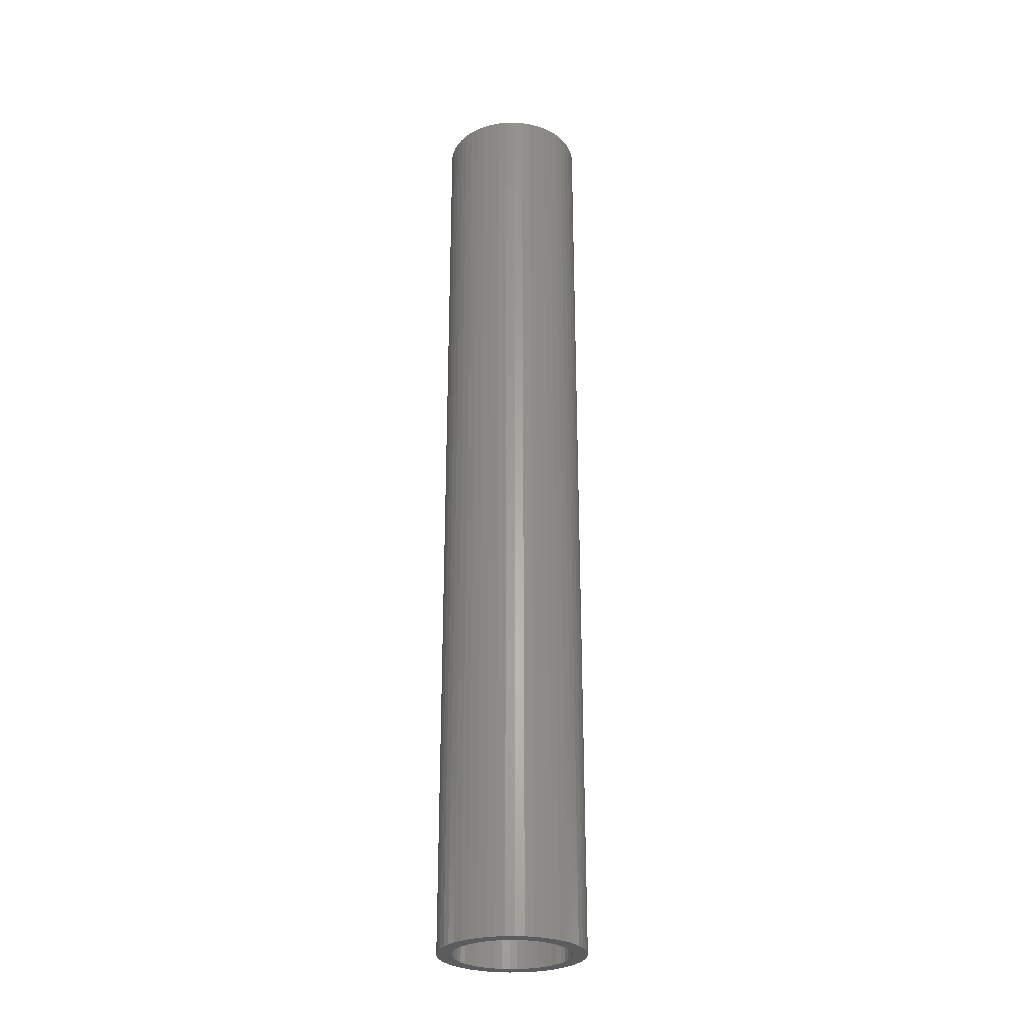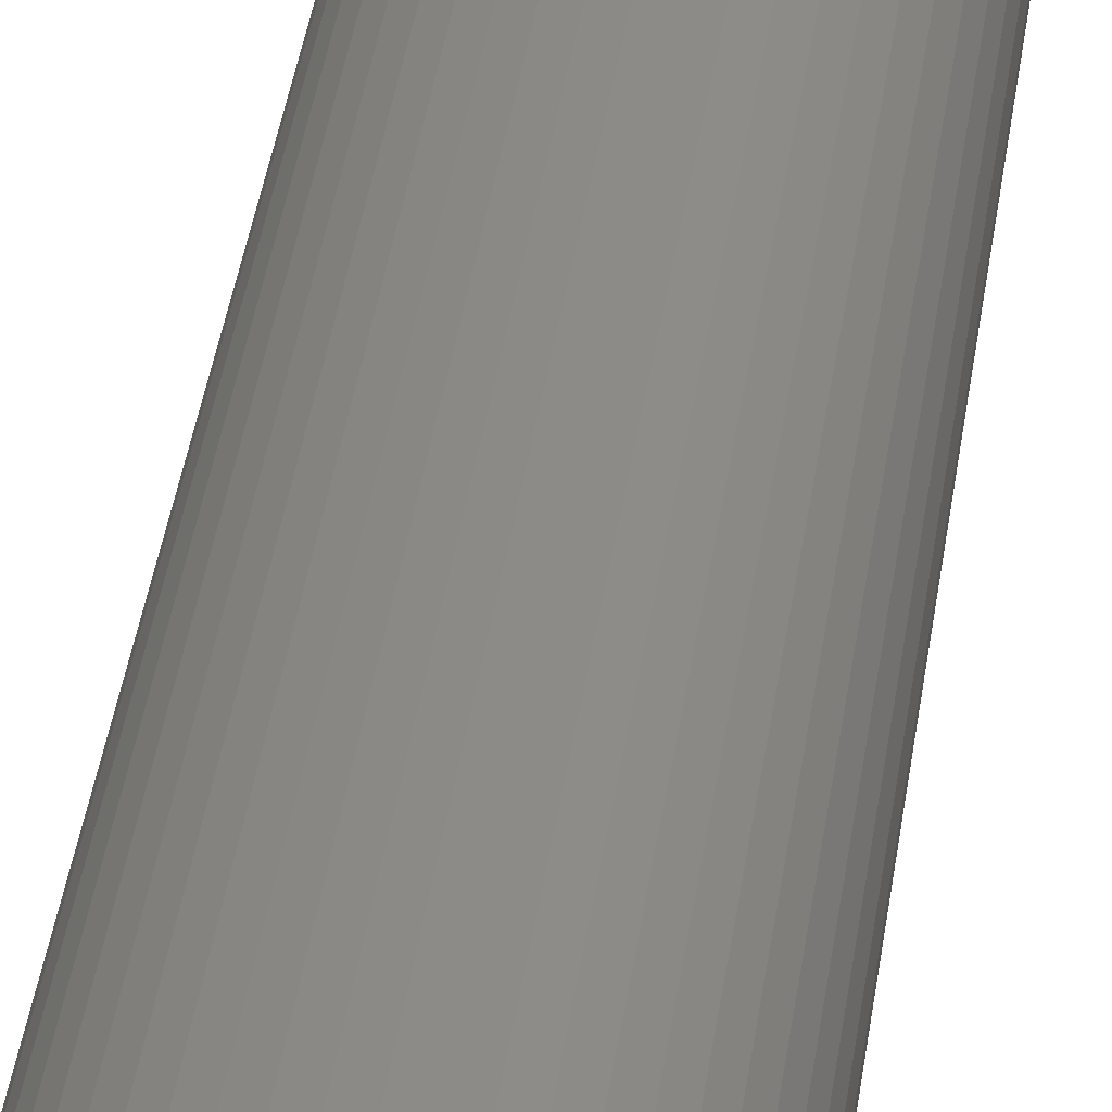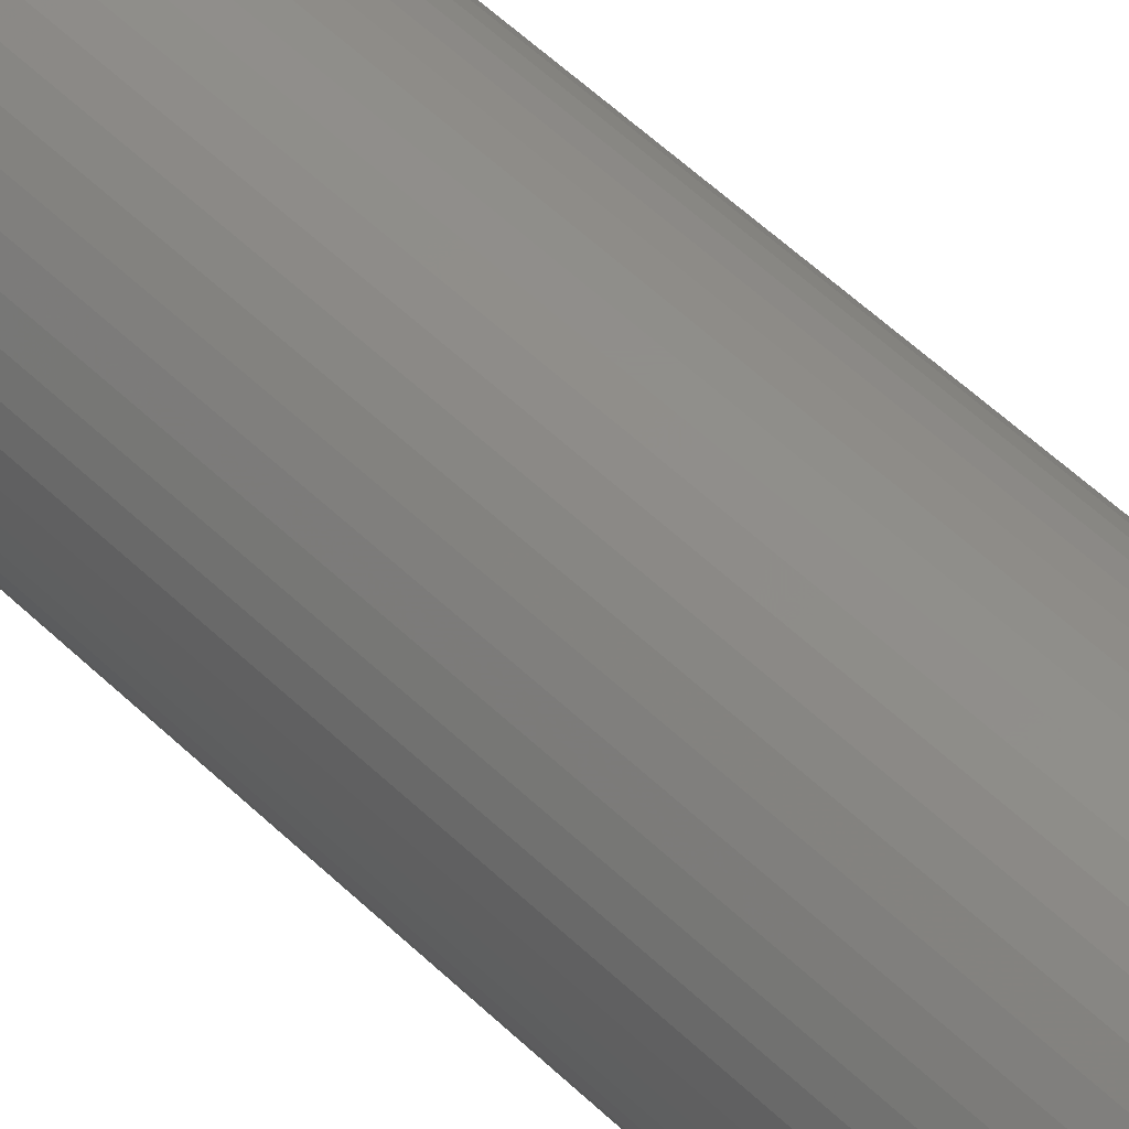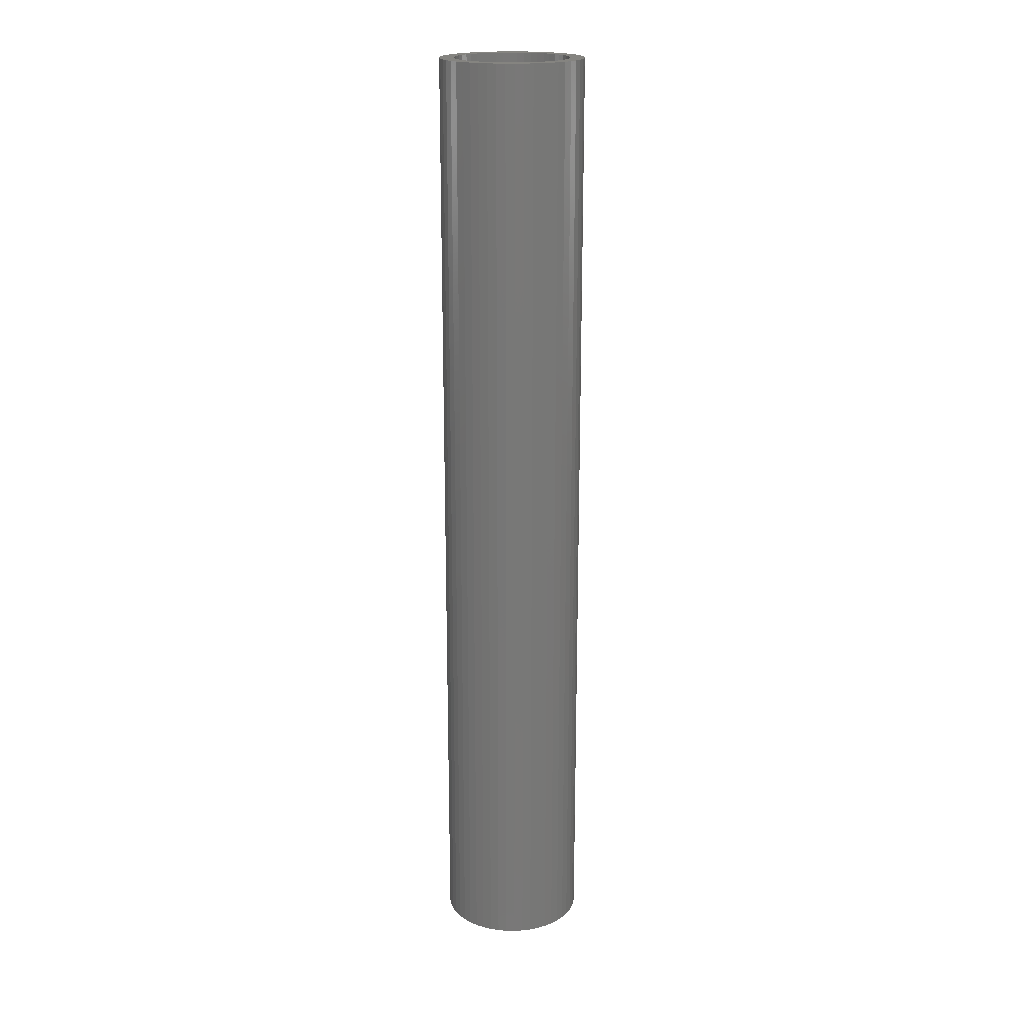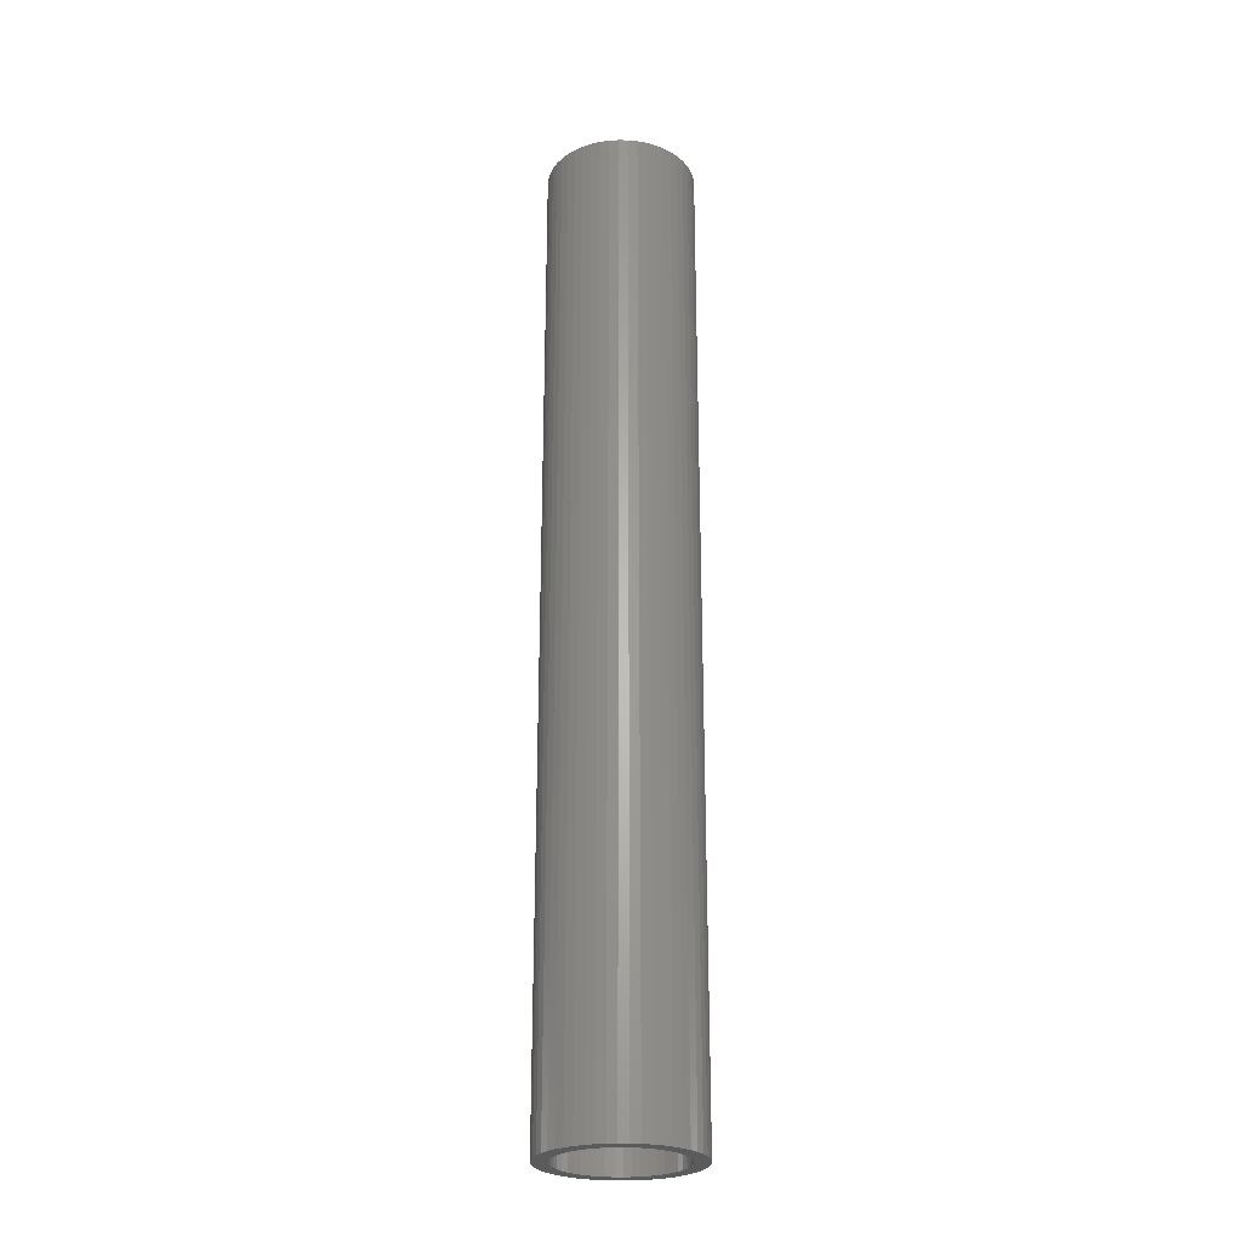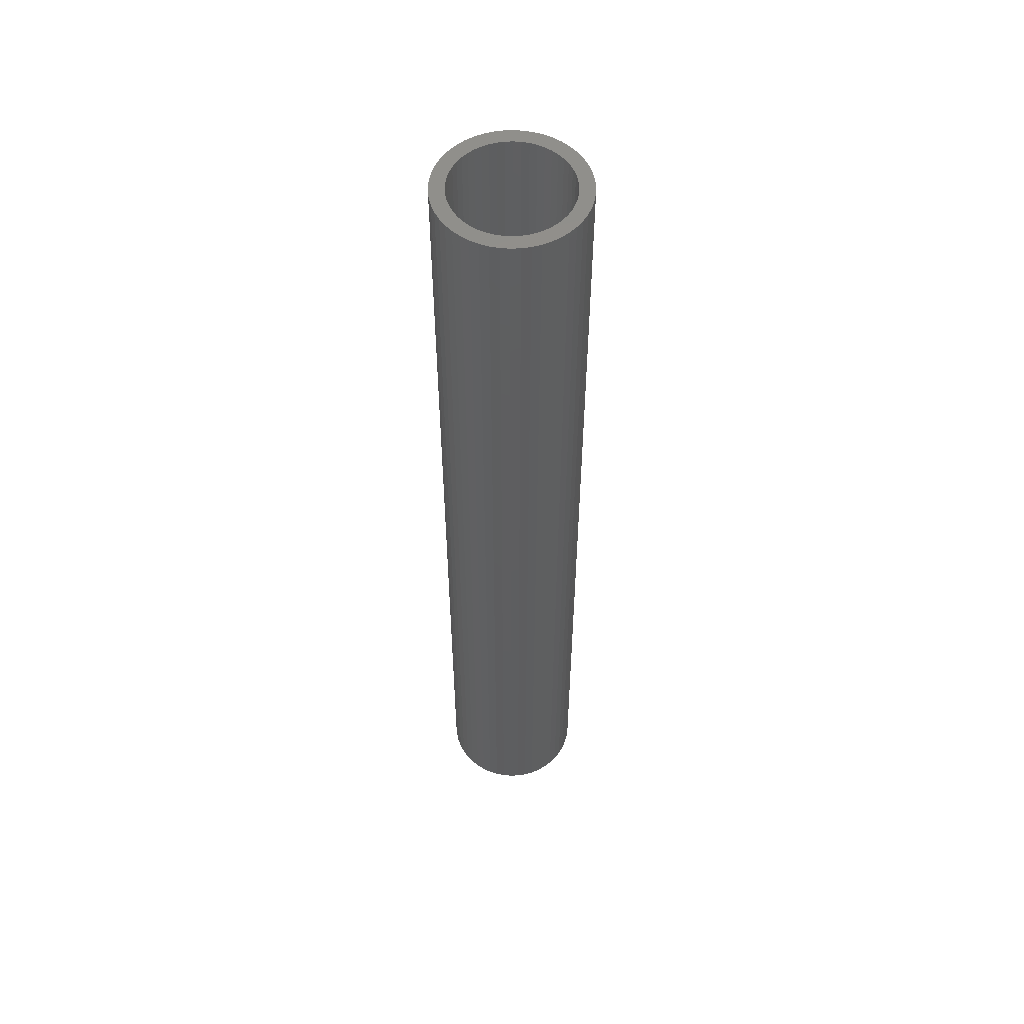
<metadata>
{"format":"stl","ext":"stl","renderer":"f3d","projection":"perspective","resolution":1024,"background":"white","views":[{"elev":-27.7,"azim":-106.6,"up":"+Z"},{"elev":32.0,"azim":6.6,"up":"+Y"},{"elev":47.5,"azim":138.4,"up":"+Y"},{"elev":19.3,"azim":-63.4,"up":"+Z"},{"elev":-25.8,"azim":-16.1,"up":"+Z"},{"elev":54.3,"azim":-45.7,"up":"+Z"}]}
</metadata>
<code>
# stl→obj: 200 verts, 400 faces
v 5 0 33
v 4.961 0.6267 -33
v 4.961 0.6267 33
v 5 0 -33
v -5 0 -33
v -4.961 0.6267 33
v -4.961 0.6267 -33
v -5 0 33
v 0.314 4.99 -33
v -0.314 4.99 33
v 0.314 4.99 33
v -0.314 4.99 -33
v 3.645 3.423 -33
v 3.187 3.853 33
v 3.645 3.423 33
v 3.187 3.853 -33
v -3.187 3.853 -33
v -3.645 3.423 33
v -3.187 3.853 33
v -3.645 3.423 -33
v -1.545 4.755 -33
v -2.129 4.524 33
v -1.545 4.755 33
v -2.129 4.524 -33
v 3.645 -3.423 33
v 4.045 -2.939 -33
v 4.045 -2.939 33
v 3.645 -3.423 -33
v 4.649 1.841 33
v 4.382 2.409 -33
v 4.382 2.409 33
v 4.649 1.841 -33
v 4.843 1.243 -33
v 4.843 1.243 33
v 2.129 4.524 -33
v 1.545 4.755 33
v 2.129 4.524 33
v 1.545 4.755 -33
v 0.9369 4.911 33
v 0.9369 4.911 -33
v 2.679 4.222 33
v 2.679 4.222 -33
v -4.382 2.409 -33
v -4.045 2.939 33
v -4.045 2.939 -33
v -4.382 2.409 33
v -4.843 1.243 -33
v -4.649 1.841 33
v -4.649 1.841 -33
v -4.843 1.243 33
v -2.679 4.222 -33
v -2.679 4.222 33
v -0.9369 4.911 33
v -0.9369 4.911 -33
v 4.961 -0.6267 33
v 4.961 -0.6267 -33
v 0.314 -4.99 -33
v 0.9369 -4.911 33
v 0.314 -4.99 33
v 0.9369 -4.911 -33
v 4.045 2.939 33
v 4.045 2.939 -33
v 2.679 -4.222 -33
v 3.187 -3.853 33
v 2.679 -4.222 33
v 3.187 -3.853 -33
v 4.382 -2.409 -33
v 4.382 -2.409 33
v 4.649 -1.841 33
v 4.843 -1.243 -33
v 4.843 -1.243 33
v 4.649 -1.841 -33
v -4.649 -1.841 -33
v -4.843 -1.243 33
v -4.843 -1.243 -33
v -4.649 -1.841 33
v 1.545 -4.755 -33
v 2.129 -4.524 33
v 1.545 -4.755 33
v 2.129 -4.524 -33
v 4 0 33
v 3.968 0.5013 33
v 3.874 0.9948 33
v 3.968 -0.5013 33
v 3.719 1.472 33
v 3.505 1.927 33
v 3.874 -0.9948 33
v 3.236 2.351 33
v 2.916 2.738 33
v 2.55 3.082 33
v 2.143 3.377 33
v 1.703 3.619 33
v 1.236 3.804 33
v 0.7495 3.929 33
v 0.2512 3.992 33
v -0.2512 3.992 33
v -0.7495 3.929 33
v -1.236 3.804 33
v -1.703 3.619 33
v -2.143 3.377 33
v -2.55 3.082 33
v -2.916 2.738 33
v -3.236 2.351 33
v -3.505 1.927 33
v -3.719 1.472 33
v -3.874 0.9948 33
v 3.719 -1.472 33
v 3.505 -1.927 33
v 3.236 -2.351 33
v 2.916 -2.738 33
v 2.55 -3.082 33
v 2.143 -3.377 33
v 1.703 -3.619 33
v 1.236 -3.804 33
v 0.7495 -3.929 33
v 0.2512 -3.992 33
v -0.2512 -3.992 33
v -0.314 -4.99 33
v -0.7495 -3.929 33
v -0.9369 -4.911 33
v -1.236 -3.804 33
v -1.545 -4.755 33
v -1.703 -3.619 33
v -2.129 -4.524 33
v -2.143 -3.377 33
v -2.679 -4.222 33
v -2.55 -3.082 33
v -3.187 -3.853 33
v -2.916 -2.738 33
v -3.645 -3.423 33
v -3.236 -2.351 33
v -4.045 -2.939 33
v -3.505 -1.927 33
v -4.382 -2.409 33
v -3.719 -1.472 33
v -3.874 -0.9948 33
v -3.968 -0.5013 33
v -4.961 -0.6267 33
v -4 0 33
v -3.968 0.5013 33
v -2.129 -4.524 -33
v -1.545 -4.755 -33
v -3.645 -3.423 -33
v -4.045 -2.939 -33
v -4.961 -0.6267 -33
v -0.314 -4.99 -33
v -0.9369 -4.911 -33
v -3.187 -3.853 -33
v -4.382 -2.409 -33
v 4 0 -33
v 3.968 -0.5013 -33
v 3.874 -0.9948 -33
v 3.968 0.5013 -33
v 3.719 -1.472 -33
v 3.505 -1.927 -33
v 3.874 0.9948 -33
v 3.236 -2.351 -33
v 2.916 -2.738 -33
v 2.55 -3.082 -33
v 2.143 -3.377 -33
v 1.703 -3.619 -33
v 1.236 -3.804 -33
v 0.7495 -3.929 -33
v 0.2512 -3.992 -33
v -0.2512 -3.992 -33
v -0.7495 -3.929 -33
v -1.236 -3.804 -33
v -1.703 -3.619 -33
v -2.143 -3.377 -33
v -2.679 -4.222 -33
v -2.55 -3.082 -33
v -2.916 -2.738 -33
v -3.236 -2.351 -33
v -3.505 -1.927 -33
v -3.719 -1.472 -33
v -3.874 -0.9948 -33
v 3.719 1.472 -33
v 3.505 1.927 -33
v 3.236 2.351 -33
v 2.916 2.738 -33
v 2.55 3.082 -33
v 2.143 3.377 -33
v 1.703 3.619 -33
v 1.236 3.804 -33
v 0.7495 3.929 -33
v 0.2512 3.992 -33
v -0.2512 3.992 -33
v -0.7495 3.929 -33
v -1.236 3.804 -33
v -1.703 3.619 -33
v -2.143 3.377 -33
v -2.55 3.082 -33
v -2.916 2.738 -33
v -3.236 2.351 -33
v -3.505 1.927 -33
v -3.719 1.472 -33
v -3.874 0.9948 -33
v -3.968 0.5013 -33
v -4 0 -33
v -3.968 -0.5013 -33
f 1 2 3
f 2 1 4
f 5 6 7
f 6 5 8
f 9 10 11
f 10 9 12
f 13 14 15
f 14 13 16
f 17 18 19
f 18 17 20
f 21 22 23
f 22 21 24
f 25 26 27
f 26 25 28
f 29 30 31
f 30 29 32
f 3 33 34
f 33 3 2
f 35 36 37
f 36 35 38
f 38 39 36
f 39 38 40
f 16 41 14
f 41 16 42
f 43 44 45
f 44 43 46
f 45 18 20
f 18 45 44
f 47 48 49
f 48 47 50
f 51 19 52
f 19 51 17
f 12 53 10
f 53 12 54
f 55 4 1
f 4 55 56
f 57 58 59
f 58 57 60
f 34 32 29
f 32 34 33
f 61 13 15
f 13 61 62
f 31 62 61
f 62 31 30
f 40 11 39
f 11 40 9
f 42 37 41
f 37 42 35
f 49 46 43
f 46 49 48
f 54 23 53
f 23 54 21
f 63 64 65
f 64 63 66
f 27 67 68
f 67 27 26
f 69 70 71
f 70 69 72
f 71 56 55
f 56 71 70
f 73 74 75
f 74 73 76
f 66 25 64
f 25 66 28
f 77 78 79
f 78 77 80
f 60 79 58
f 79 60 77
f 81 1 3
f 82 3 34
f 1 81 55
f 83 34 29
f 84 55 81
f 85 29 31
f 55 84 71
f 86 31 61
f 87 71 84
f 71 87 69
f 3 82 81
f 34 83 82
f 29 85 83
f 88 61 15
f 31 86 85
f 61 88 86
f 89 15 14
f 15 89 88
f 90 14 41
f 14 90 89
f 41 91 90
f 37 91 41
f 37 92 91
f 36 92 37
f 36 93 92
f 39 93 36
f 39 94 93
f 11 94 39
f 11 95 94
f 11 96 95
f 10 96 11
f 10 97 96
f 53 97 10
f 53 98 97
f 23 98 53
f 23 99 98
f 22 99 23
f 22 100 99
f 52 100 22
f 100 52 101
f 19 101 52
f 101 19 102
f 18 102 19
f 102 18 103
f 44 103 18
f 103 44 104
f 46 104 44
f 104 46 105
f 105 48 106
f 48 105 46
f 107 69 87
f 69 107 68
f 108 68 107
f 68 108 27
f 109 27 108
f 27 109 25
f 110 25 109
f 25 110 64
f 111 64 110
f 64 111 65
f 112 65 111
f 112 78 65
f 113 78 112
f 113 79 78
f 114 79 113
f 114 58 79
f 115 58 114
f 115 59 58
f 116 59 115
f 117 59 116
f 117 118 59
f 119 118 117
f 119 120 118
f 121 120 119
f 121 122 120
f 123 122 121
f 123 124 122
f 125 124 123
f 126 125 127
f 125 126 124
f 128 127 129
f 127 128 126
f 130 129 131
f 132 131 133
f 129 130 128
f 134 133 135
f 76 135 136
f 74 136 137
f 131 132 130
f 138 137 139
f 50 106 48
f 106 50 140
f 133 134 132
f 6 140 50
f 135 76 134
f 140 6 139
f 136 74 76
f 8 139 6
f 137 138 74
f 139 8 138
f 7 50 47
f 50 7 6
f 24 52 22
f 52 24 51
f 68 72 69
f 72 68 67
f 141 122 124
f 122 141 142
f 143 132 144
f 132 143 130
f 145 8 5
f 8 145 138
f 80 65 78
f 65 80 63
f 146 59 118
f 59 146 57
f 147 118 120
f 118 147 146
f 142 120 122
f 120 142 147
f 143 128 130
f 128 143 148
f 144 134 149
f 134 144 132
f 149 76 73
f 76 149 134
f 150 4 56
f 151 56 70
f 4 150 2
f 152 70 72
f 153 2 150
f 154 72 67
f 2 153 33
f 155 67 26
f 156 33 153
f 33 156 32
f 56 151 150
f 70 152 151
f 72 154 152
f 157 26 28
f 67 155 154
f 26 157 155
f 158 28 66
f 28 158 157
f 159 66 63
f 66 159 158
f 63 160 159
f 80 160 63
f 80 161 160
f 77 161 80
f 77 162 161
f 60 162 77
f 60 163 162
f 57 163 60
f 57 164 163
f 57 165 164
f 146 165 57
f 146 166 165
f 147 166 146
f 147 167 166
f 142 167 147
f 142 168 167
f 141 168 142
f 141 169 168
f 170 169 141
f 169 170 171
f 148 171 170
f 171 148 172
f 143 172 148
f 172 143 173
f 144 173 143
f 173 144 174
f 149 174 144
f 174 149 175
f 175 73 176
f 73 175 149
f 177 32 156
f 32 177 30
f 178 30 177
f 30 178 62
f 179 62 178
f 62 179 13
f 180 13 179
f 13 180 16
f 181 16 180
f 16 181 42
f 182 42 181
f 182 35 42
f 183 35 182
f 183 38 35
f 184 38 183
f 184 40 38
f 185 40 184
f 185 9 40
f 186 9 185
f 187 9 186
f 187 12 9
f 188 12 187
f 188 54 12
f 189 54 188
f 189 21 54
f 190 21 189
f 190 24 21
f 191 24 190
f 51 191 192
f 191 51 24
f 17 192 193
f 192 17 51
f 20 193 194
f 45 194 195
f 193 20 17
f 43 195 196
f 49 196 197
f 47 197 198
f 194 45 20
f 7 198 199
f 75 176 73
f 176 75 200
f 195 43 45
f 145 200 75
f 196 49 43
f 200 145 199
f 197 47 49
f 5 199 145
f 198 7 47
f 199 5 7
f 75 138 145
f 138 75 74
f 170 124 126
f 124 170 141
f 148 126 128
f 126 148 170
f 177 86 178
f 86 177 85
f 106 196 105
f 196 106 197
f 178 88 179
f 88 178 86
f 185 93 94
f 93 185 184
f 184 92 93
f 92 184 183
f 190 98 99
f 98 190 189
f 105 195 104
f 195 105 196
f 151 81 150
f 81 151 84
f 161 114 113
f 114 161 162
f 186 94 95
f 94 186 185
f 182 90 91
f 90 182 181
f 103 193 102
f 193 103 194
f 191 99 100
f 99 191 190
f 192 100 101
f 100 192 191
f 150 82 153
f 82 150 81
f 154 87 152
f 87 154 107
f 165 119 117
f 119 165 166
f 162 115 114
f 115 162 163
f 153 83 156
f 83 153 82
f 156 85 177
f 85 156 83
f 181 89 90
f 89 181 180
f 187 95 96
f 95 187 186
f 183 91 92
f 91 183 182
f 139 198 140
f 198 139 199
f 140 197 106
f 197 140 198
f 104 194 103
f 194 104 195
f 188 96 97
f 96 188 187
f 189 97 98
f 97 189 188
f 193 101 102
f 101 193 192
f 152 84 151
f 84 152 87
f 166 121 119
f 121 166 167
f 163 116 115
f 116 163 164
f 179 89 180
f 89 179 88
f 160 113 112
f 113 160 161
f 158 109 157
f 109 158 110
f 157 108 155
f 108 157 109
f 137 199 139
f 199 137 200
f 135 176 136
f 176 135 175
f 129 173 131
f 173 129 172
f 158 111 110
f 111 158 159
f 159 112 111
f 112 159 160
f 155 107 154
f 107 155 108
f 171 129 127
f 129 171 172
f 164 117 116
f 117 164 165
f 168 125 123
f 125 168 169
f 136 200 137
f 200 136 176
f 131 174 133
f 174 131 173
f 133 175 135
f 175 133 174
f 169 127 125
f 127 169 171
f 167 123 121
f 123 167 168

</code>
